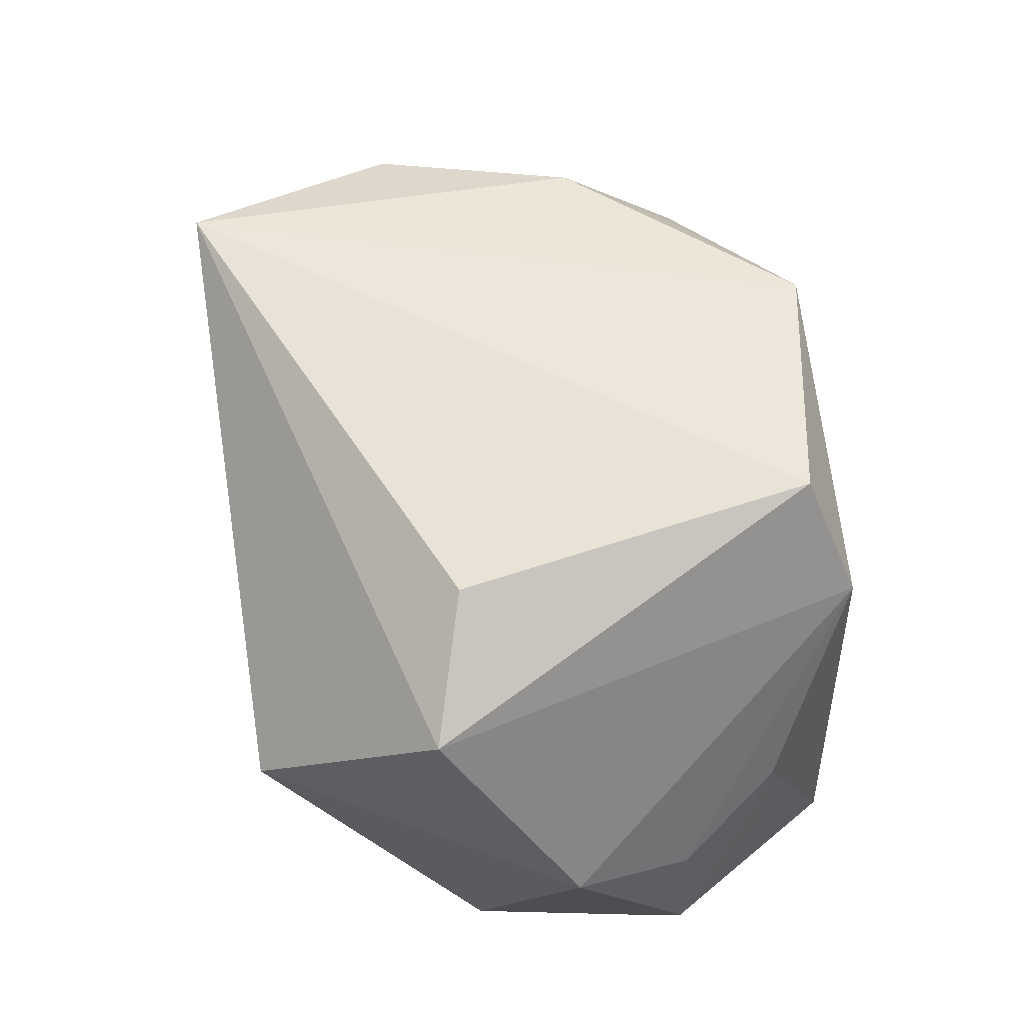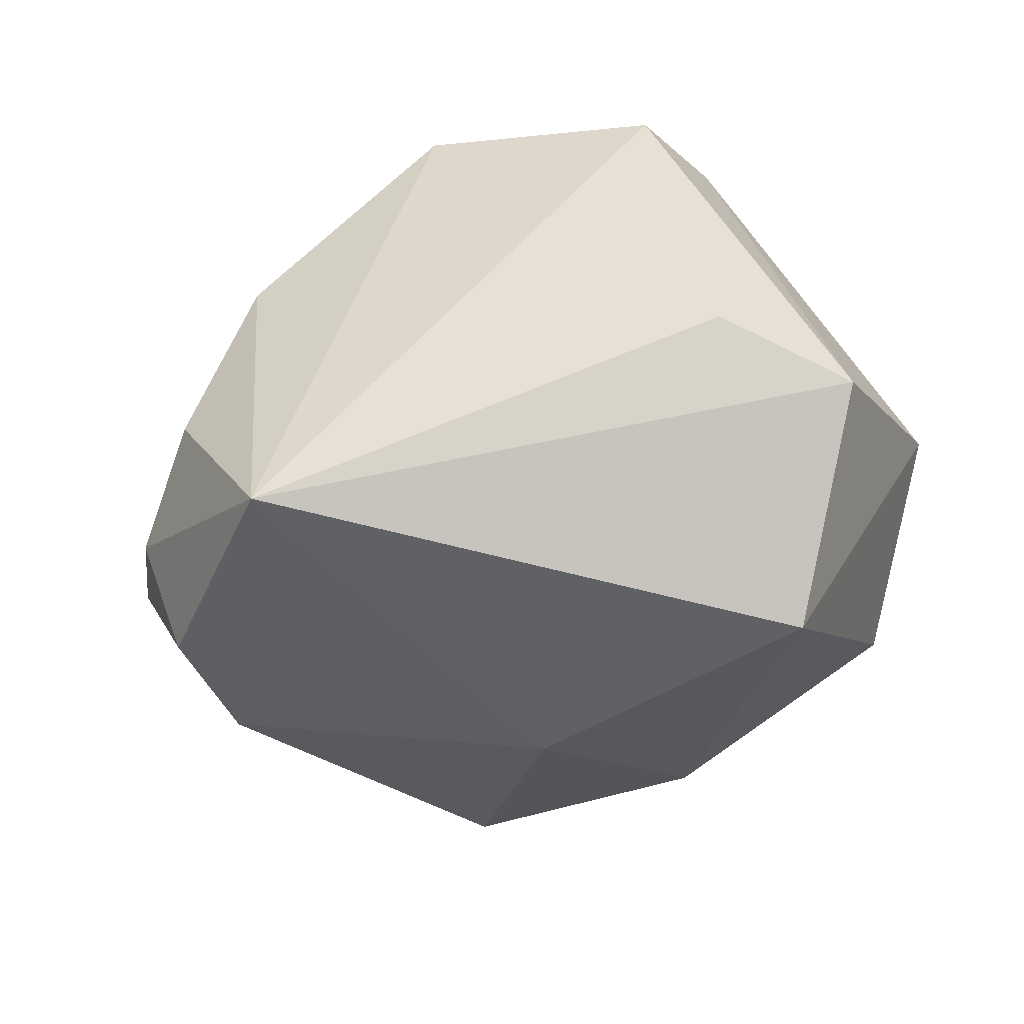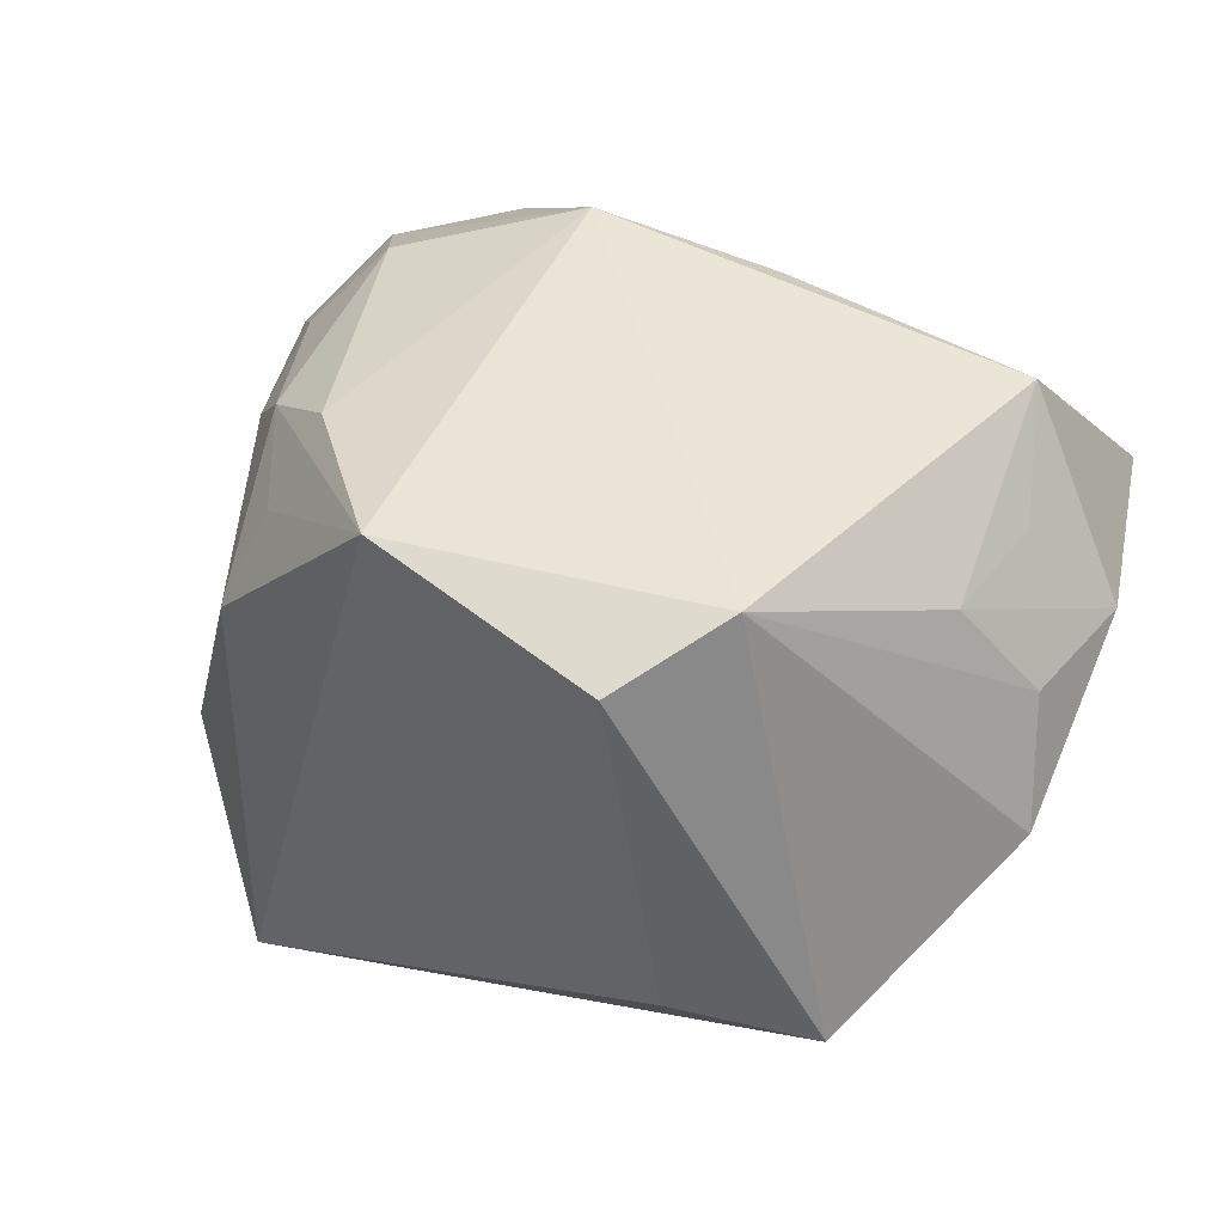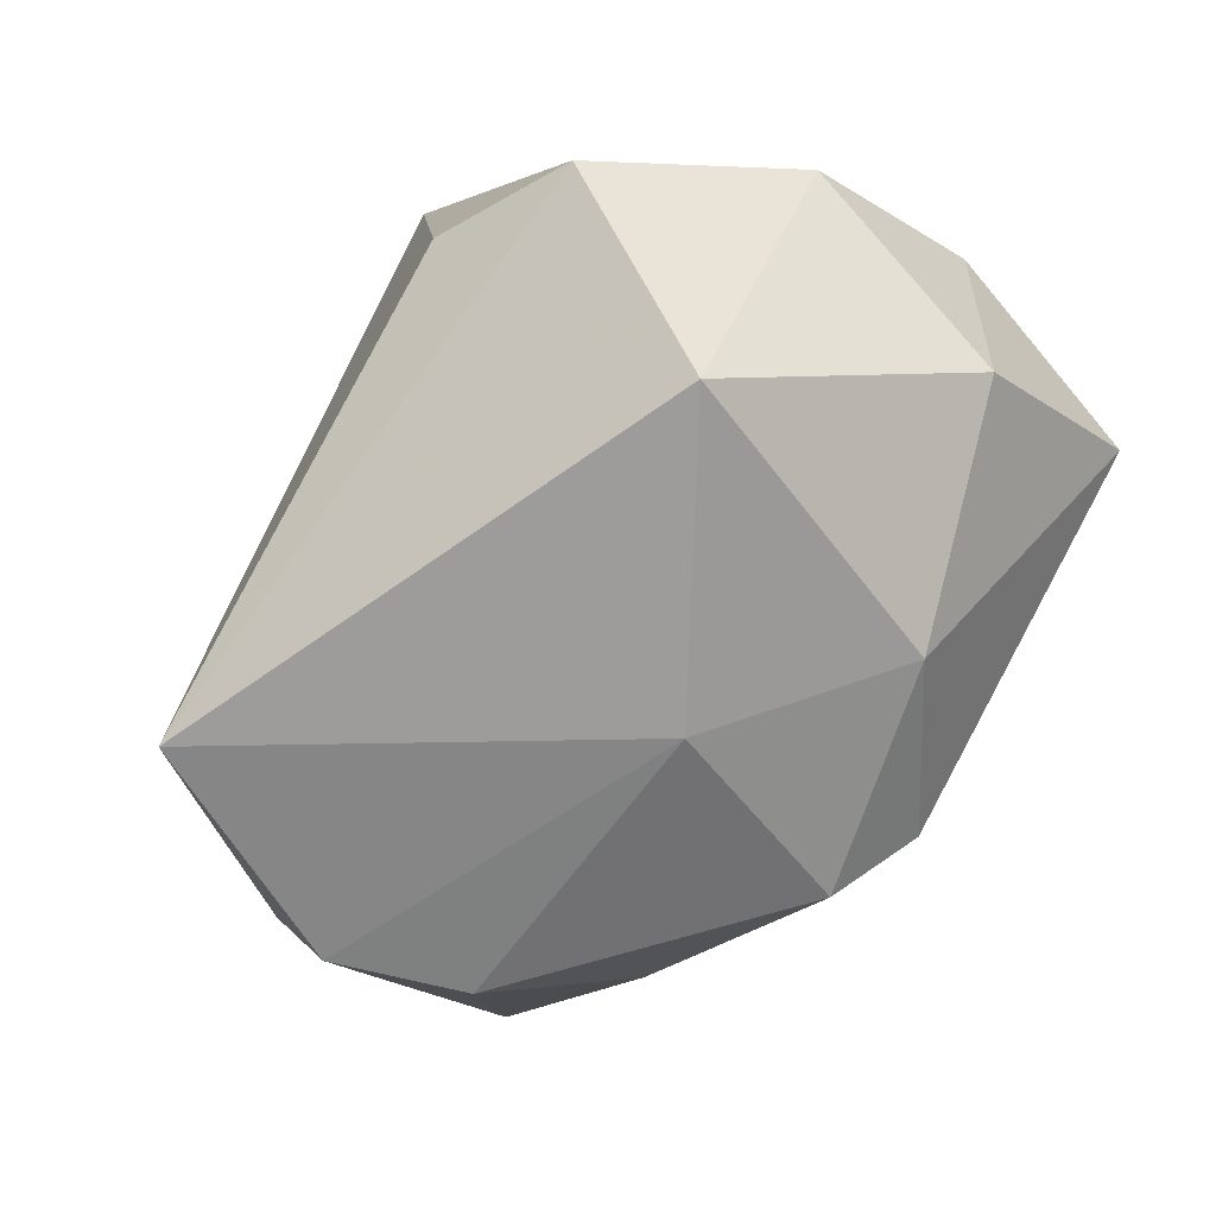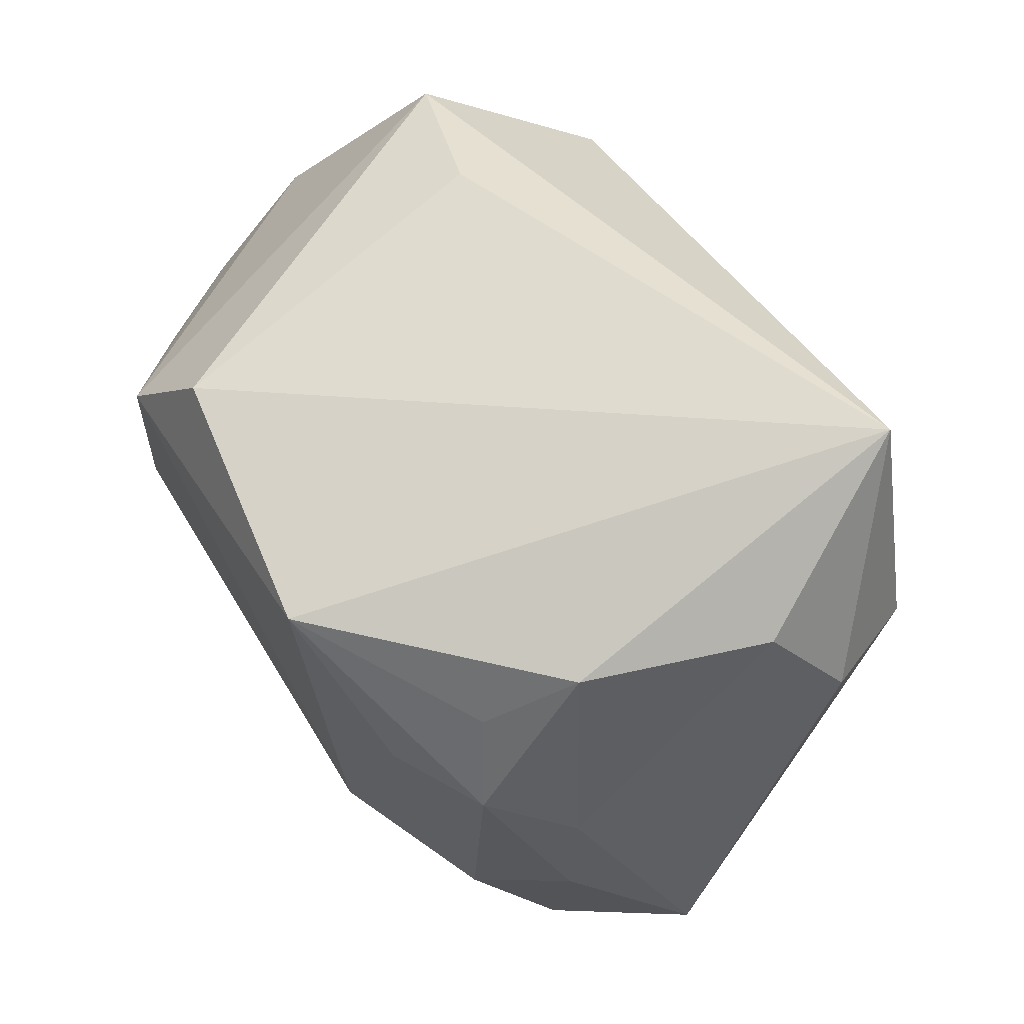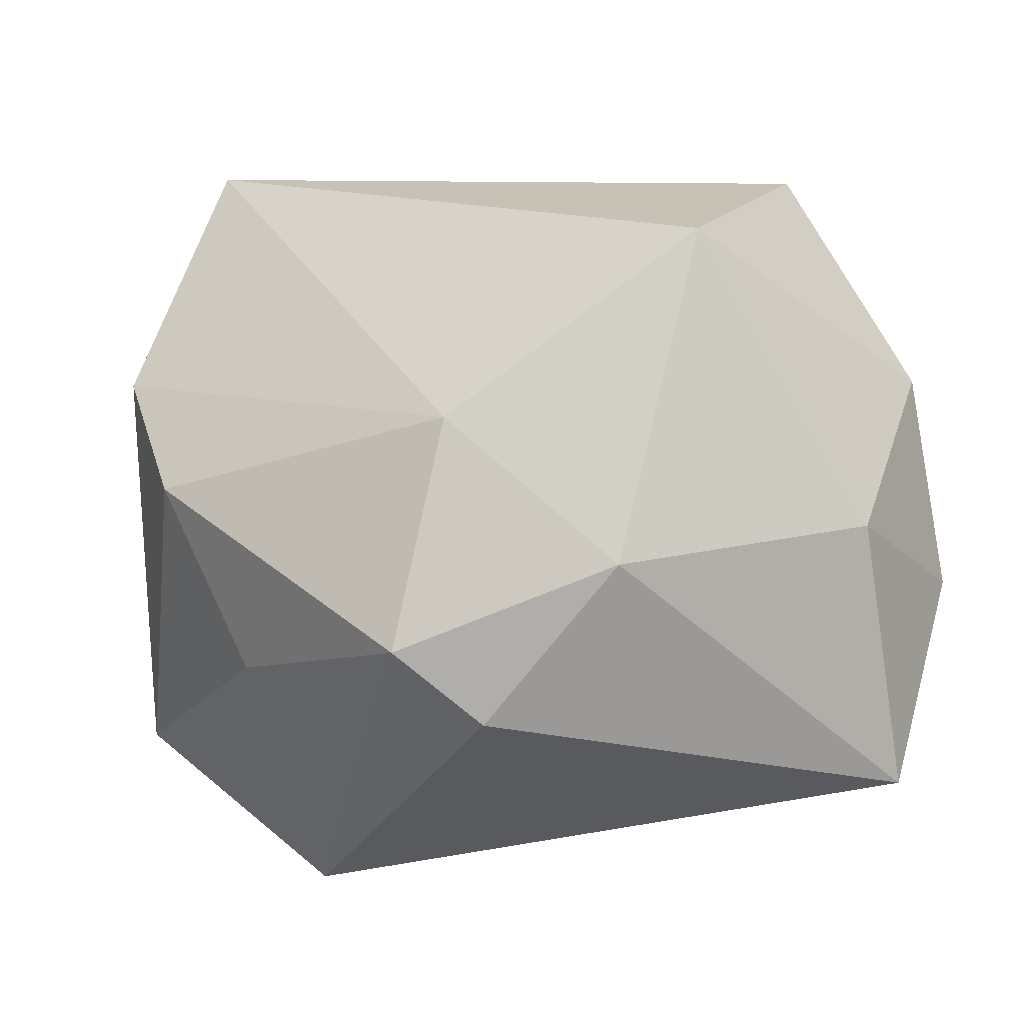
<metadata>
{"format":"obj","ext":"obj","renderer":"f3d","projection":"perspective","resolution":1024,"background":"white","views":[{"elev":65.5,"azim":-98.6,"up":"+Y"},{"elev":-46.5,"azim":-177.2,"up":"+Z"},{"elev":43.6,"azim":-152.4,"up":"+Z"},{"elev":-69.9,"azim":-124.3,"up":"+Z"},{"elev":68.2,"azim":56.9,"up":"+Y"},{"elev":-29.0,"azim":-161.4,"up":"+Y"}]}
</metadata>
<code>
v 0.02984 -0.01126 0.02175
v 0.02767 -0.03158 0.0141
v 0.02497 -0.01992 -0.0133
v -0.0189 0.03106 -0.008793
v -0.0004735 -0.03072 -0.01606
v -0.03291 -0.005543 0.01908
v -0.03407 -0.03158 0.007405
v -0.03581 -0.01303 -0.009946
v -0.004367 -0.0195 0.02534
v 0.005999 -0.02546 -0.02279
v -0.01521 -0.01956 -0.02182
v 0.02336 0.02809 -0.02807
v 0.03409 0.00435 0.01249
v 0.03715 0.0103 -0.01549
v 0.01327 -0.01837 0.02701
v 0.02388 0.01833 0.01642
v 0.03243 0.02033 -0.009572
v 0.008736 0.02706 0.02701
v -0.04018 0.007192 -0.001011
v 0.03535 -0.02038 0.01557
v 0.03336 0.00676 -0.02557
v -0.01345 0.03103 0.02327
v -0.02907 -0.01501 0.02608
v -0.03152 0.00572 0.01894
v 0.02927 -0.005399 -0.02487
v -0.02554 0.01005 -0.02887
v -0.001037 -0.005615 -0.02911
v -0.02013 0.02151 0.02701
v -0.03993 -0.01003 0.00963
v -0.03778 0.002219 0.009784
v -0.03112 0.02562 -0.01246
v 0.03597 -0.006941 0.01435
v 0.02657 0.0227 0.007907
v 0.02844 0.009531 0.01948
v 0.02082 0.01374 0.02443
v 0.04387 -0.01701 0.004668
f 20 2 36
f 15 2 20
f 5 2 7
f 10 2 5
f 4 22 12
f 12 31 4
f 4 31 22
f 26 31 12
f 9 23 7
f 15 23 9
f 7 2 9
f 9 2 15
f 28 23 15
f 22 31 28
f 12 33 17
f 12 22 18
f 18 33 12
f 18 28 15
f 22 28 18
f 36 25 21
f 3 25 36
f 10 25 3
f 36 2 3
f 3 2 10
f 19 28 31
f 31 26 19
f 19 26 8
f 27 26 12
f 12 21 27
f 27 21 25
f 27 25 10
f 8 26 11
f 10 5 11
f 11 27 10
f 26 27 11
f 11 5 7
f 7 8 11
f 15 20 1
f 14 17 36
f 36 21 14
f 12 17 14
f 14 21 12
f 23 28 24
f 35 18 15
f 15 1 35
f 7 23 29
f 29 8 7
f 29 19 8
f 28 19 30
f 30 24 28
f 19 29 30
f 30 29 24
f 18 35 34
f 34 35 1
f 23 24 6
f 6 29 23
f 24 29 6
f 33 18 16
f 16 34 33
f 18 34 16
f 33 34 13
f 36 17 13
f 13 17 33
f 32 34 1
f 32 20 36
f 32 1 20
f 36 13 32
f 32 13 34

</code>
